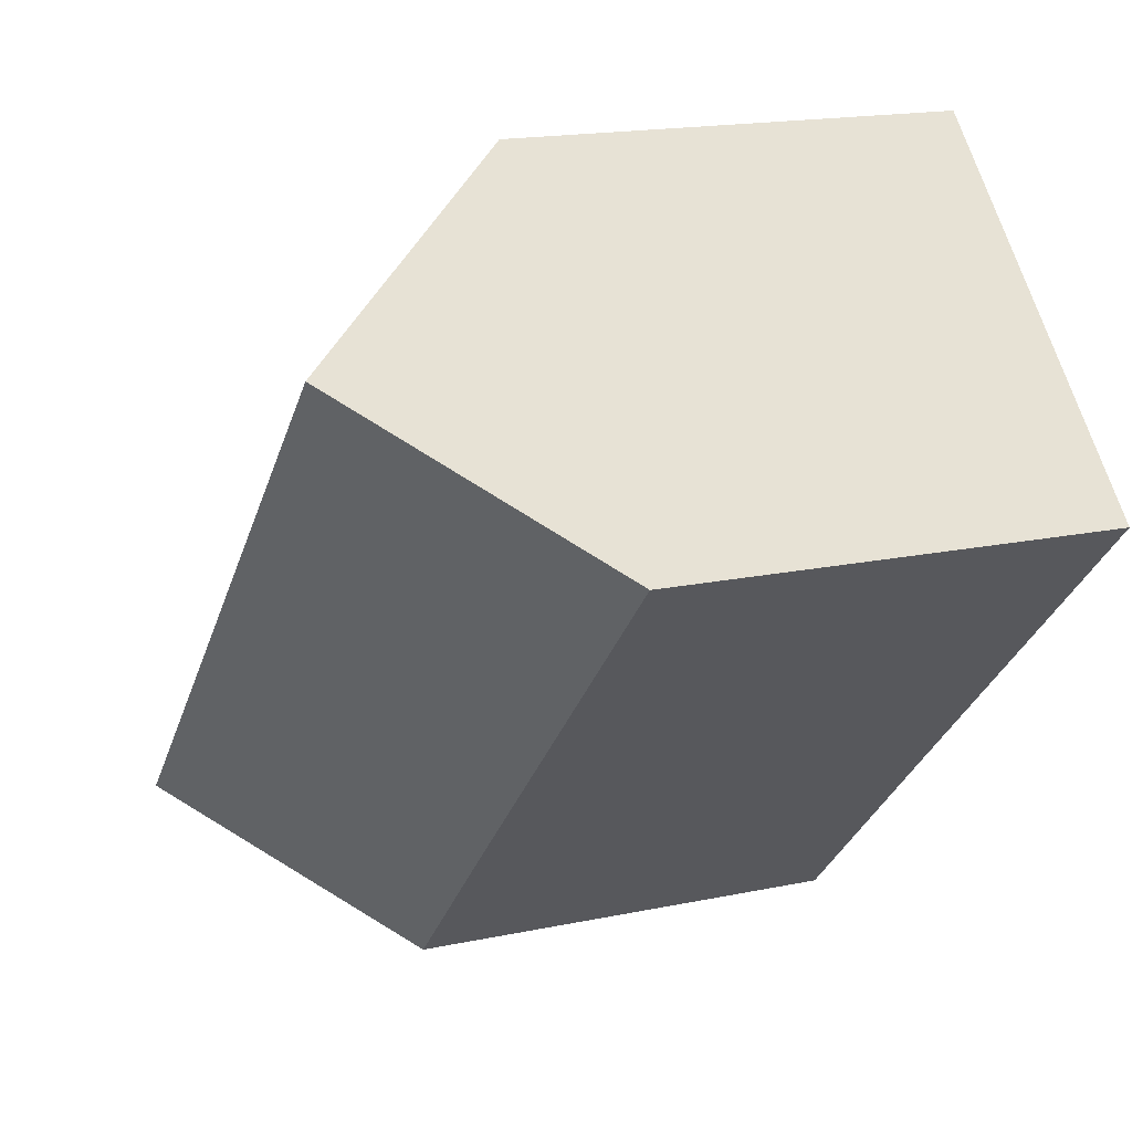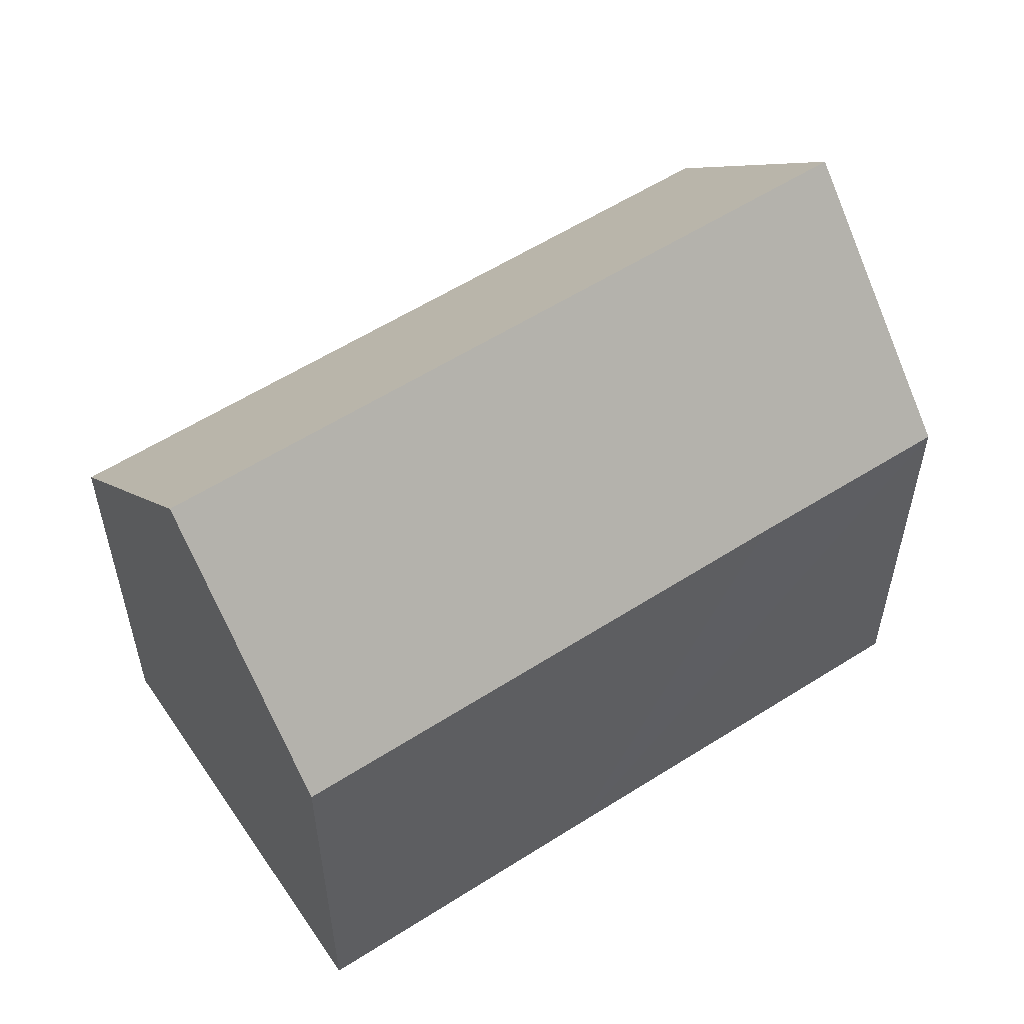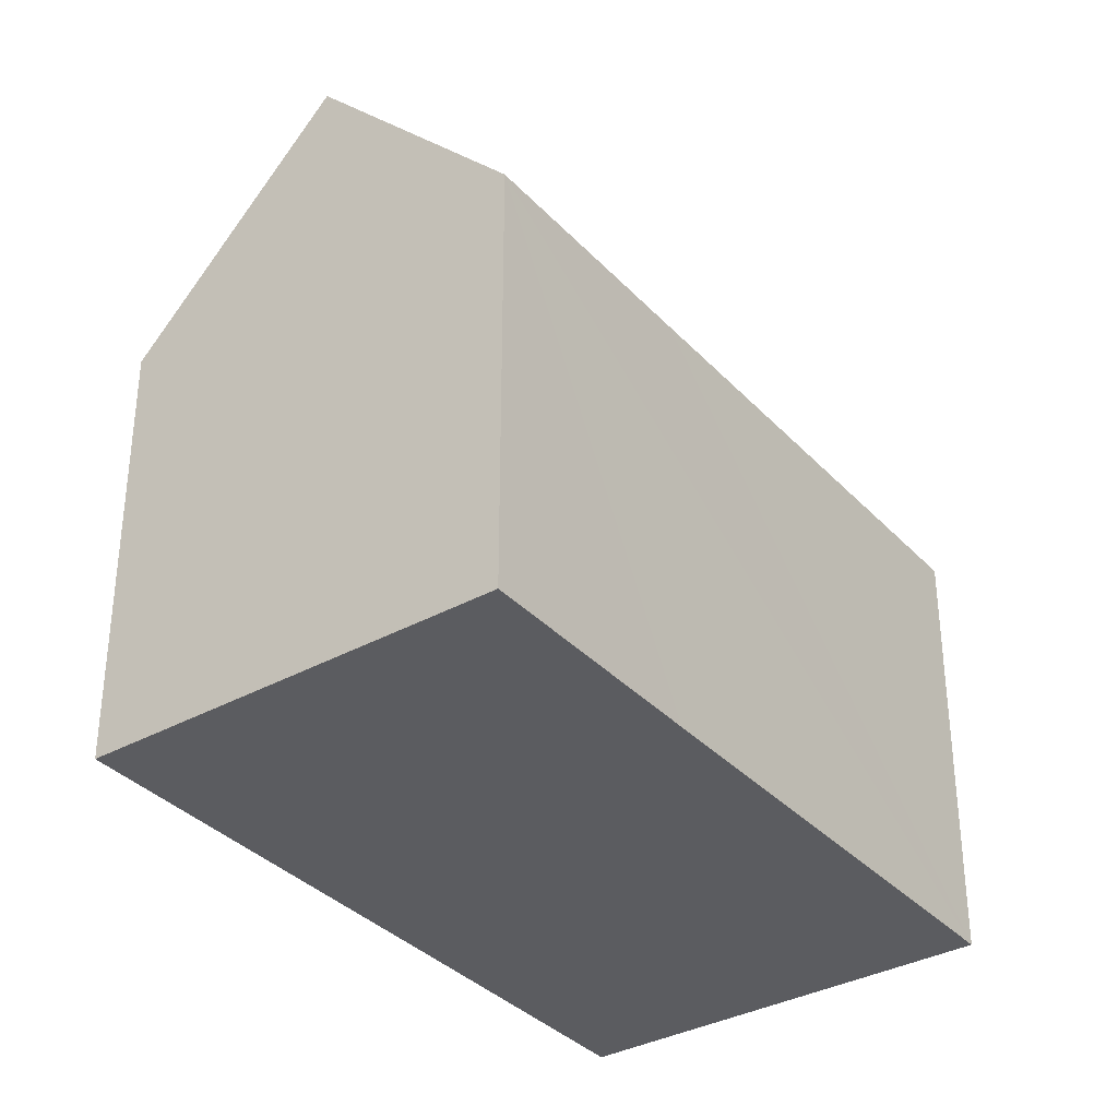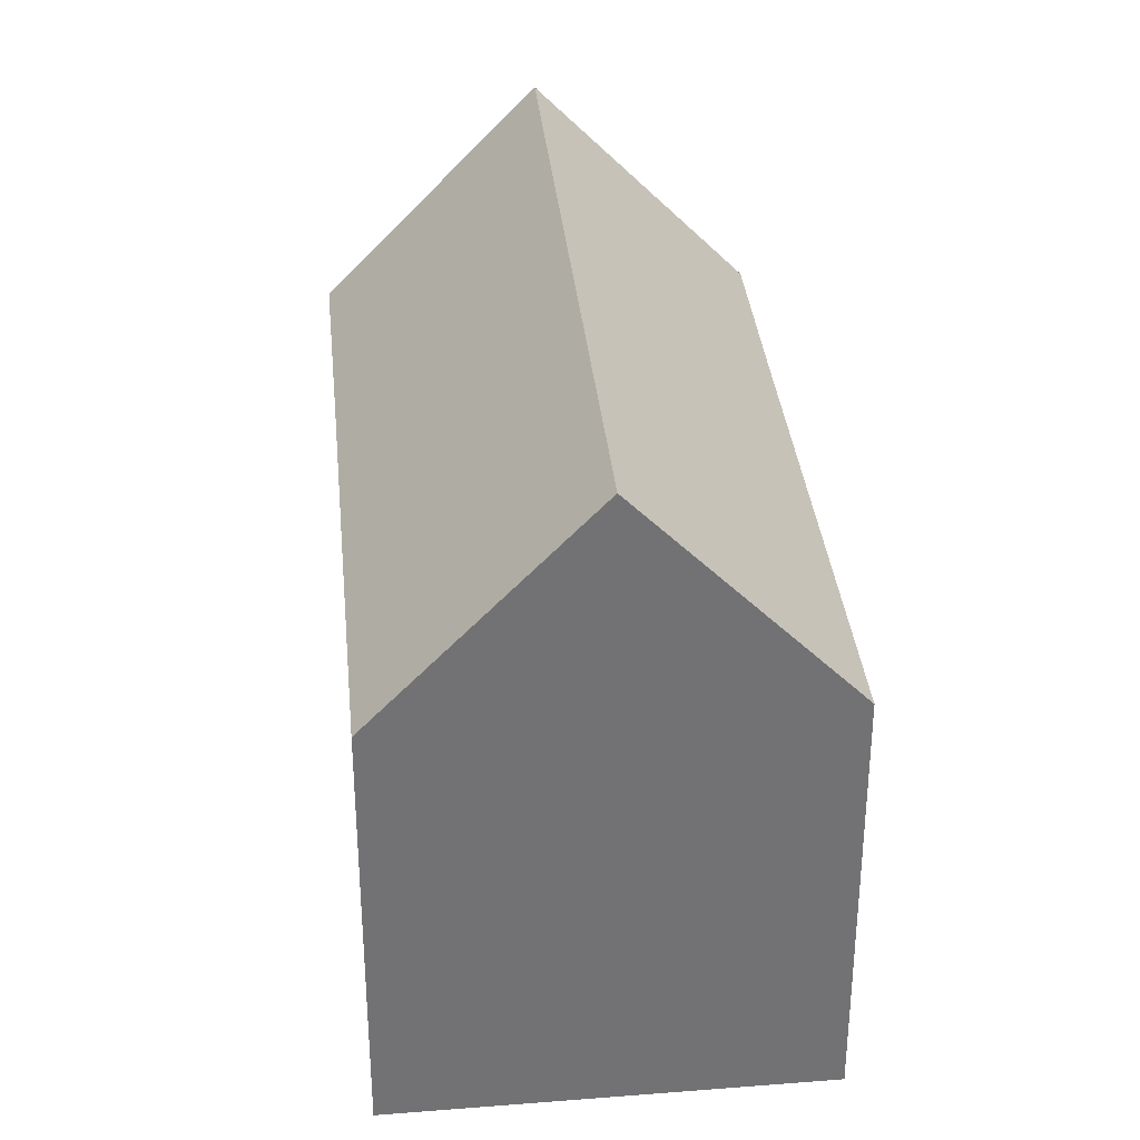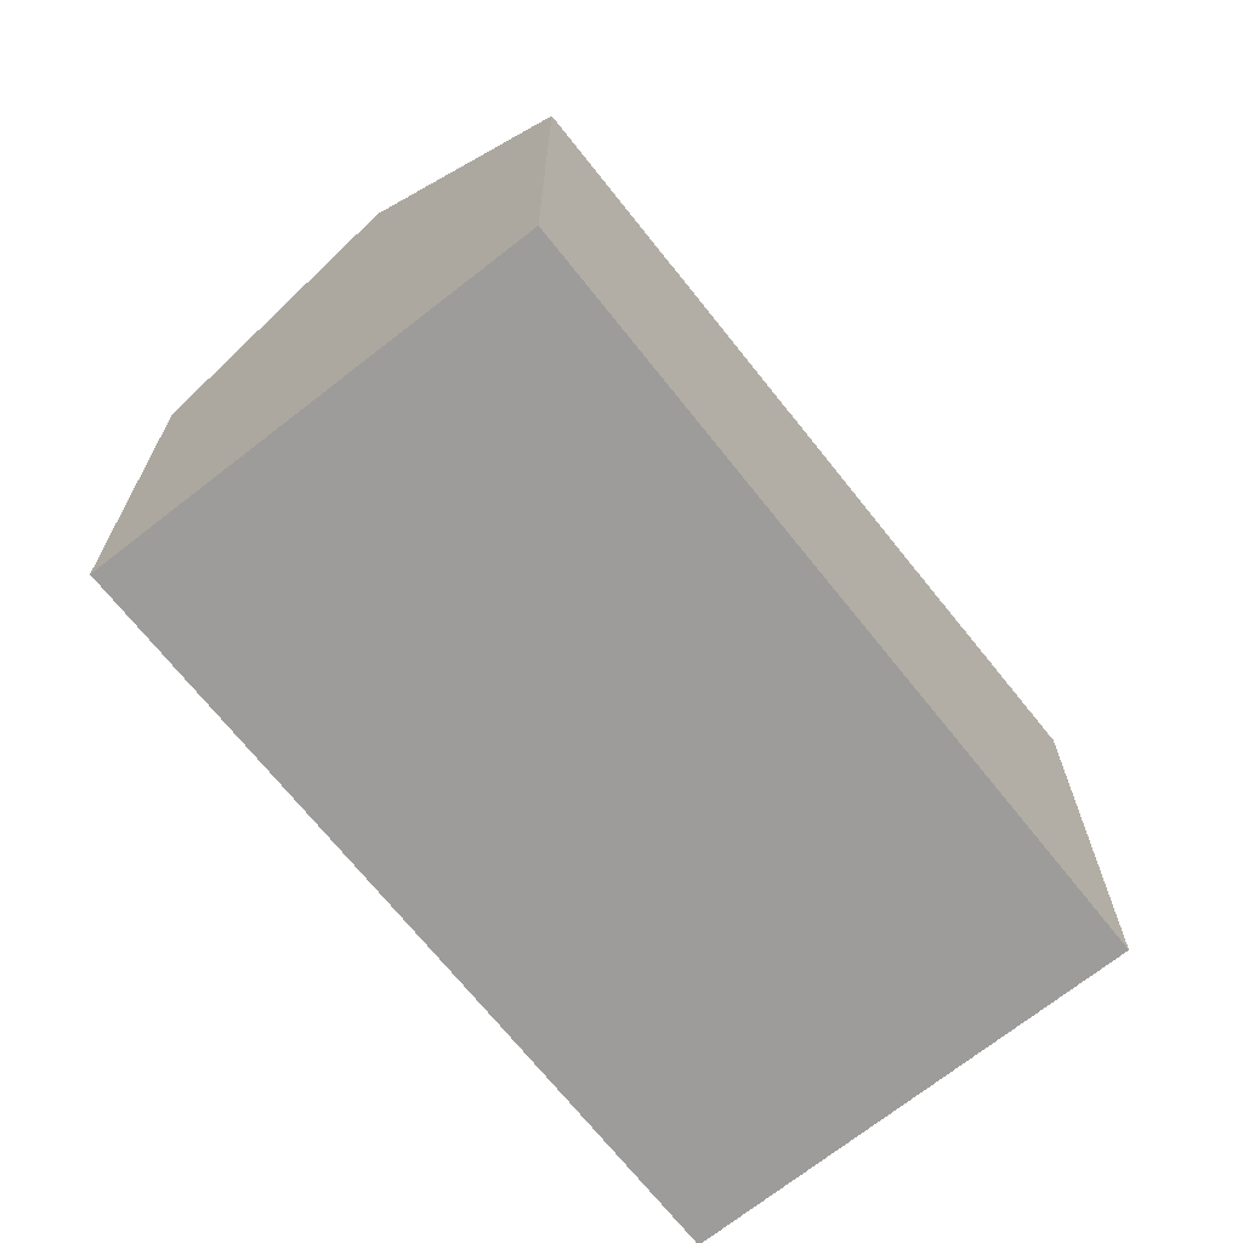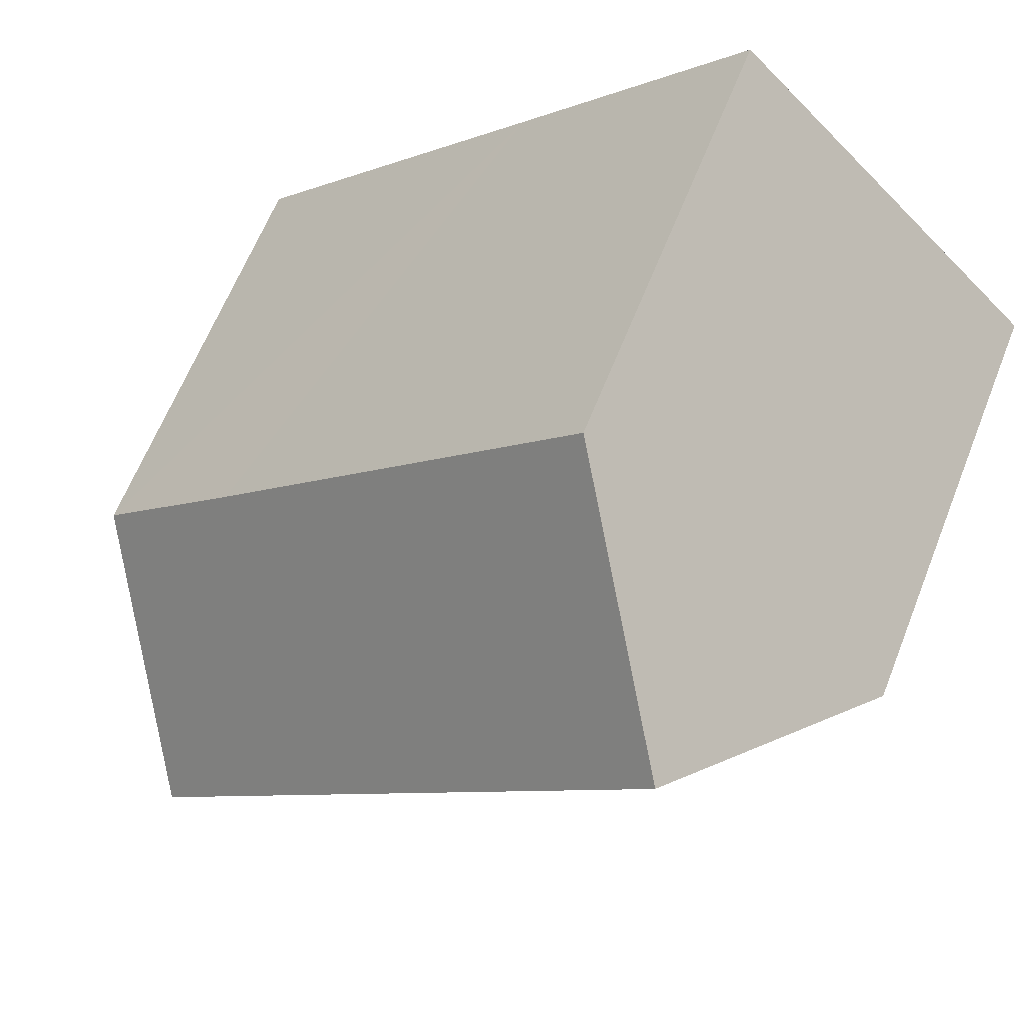
<metadata>
{"format":"obj","ext":"obj","renderer":"f3d","projection":"perspective","resolution":1024,"background":"white","views":[{"elev":17.2,"azim":-113.0,"up":"+Z"},{"elev":57.7,"azim":11.7,"up":"+Y"},{"elev":-35.2,"azim":171.4,"up":"+Y"},{"elev":34.8,"azim":-50.5,"up":"+Y"},{"elev":-70.0,"azim":-6.4,"up":"+Y"},{"elev":62.8,"azim":-158.5,"up":"+Z"}]}
</metadata>
<code>
v  12.75 10.41 1.823
v  3.68 15.73 3.615
v  7.373 10.39 7.243
v  14.39 10.42 0.167
v  16.33 10.43 -1.79
v  16.22 15.73 -8.949
v  19.86 10.42 -5.318
v  12.56 10.4 -12.59
v  8.298 10.41 -8.303
v  0 10.4 6.371e-16
v  0 0 0
v  7.373 -4.435e-16 7.243
v  3.68 -2.214e-16 3.615
v  12.75 -1.116e-16 1.823
v  19.86 3.256e-16 -5.318
v  14.39 -1.023e-17 0.167
v  16.33 1.096e-16 -1.79
v  12.56 7.71e-16 -12.59
v  16.22 5.48e-16 -8.949
v  8.298 5.084e-16 -8.303
g defaultobject
f 1 2 3
f 2 1 4
f 2 4 5
f 2 5 6
f 6 5 7
f 8 2 6
f 2 8 9
f 2 9 10
f 10 3 2
f 3 10 11
f 3 11 12
f 12 11 13
f 12 1 3
f 1 12 4
f 4 12 5
f 5 12 14
f 5 14 7
f 7 14 15
f 15 14 16
f 15 16 17
f 7 8 6
f 8 7 15
f 8 15 18
f 18 15 19
f 9 11 10
f 11 9 8
f 11 8 20
f 20 8 18
f 17 19 15
f 19 17 18
f 18 17 16
f 18 16 20
f 20 16 14
f 20 14 12
f 20 12 13
f 20 13 11

</code>
